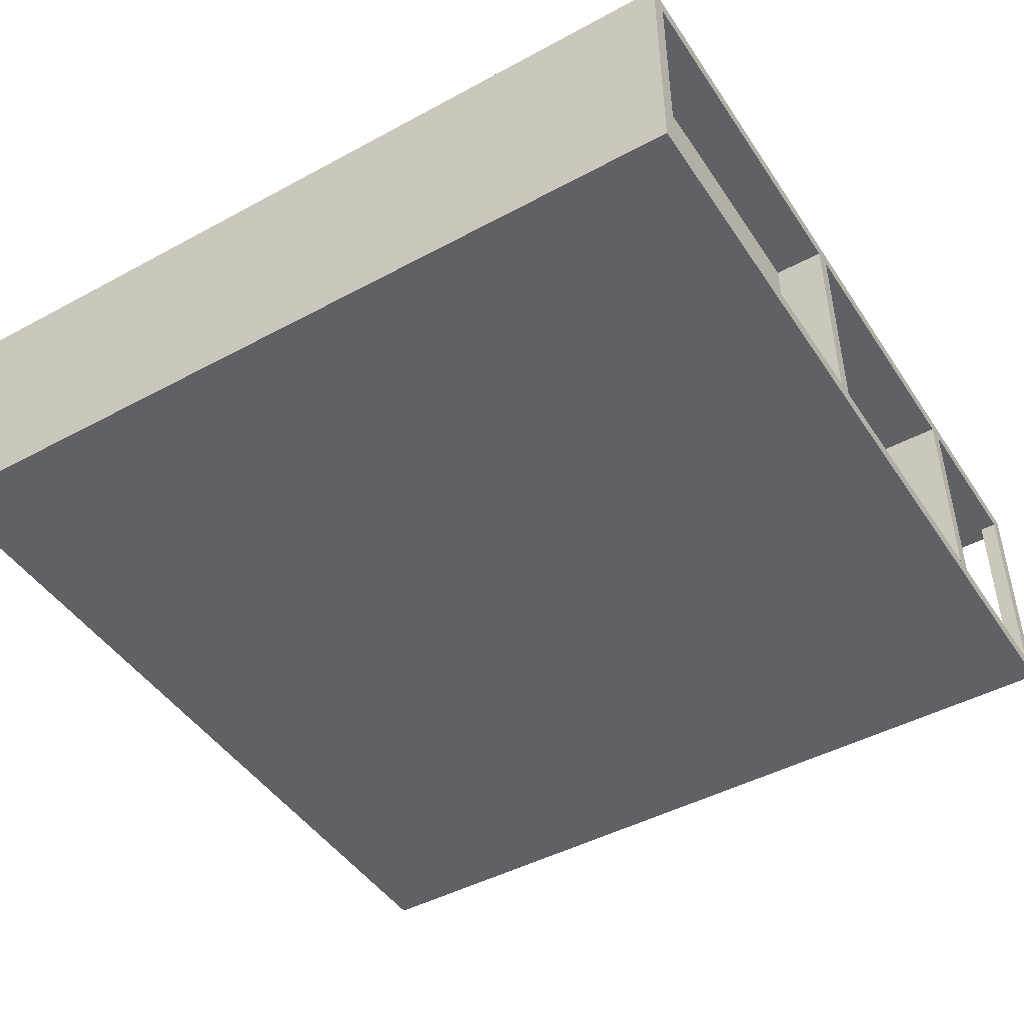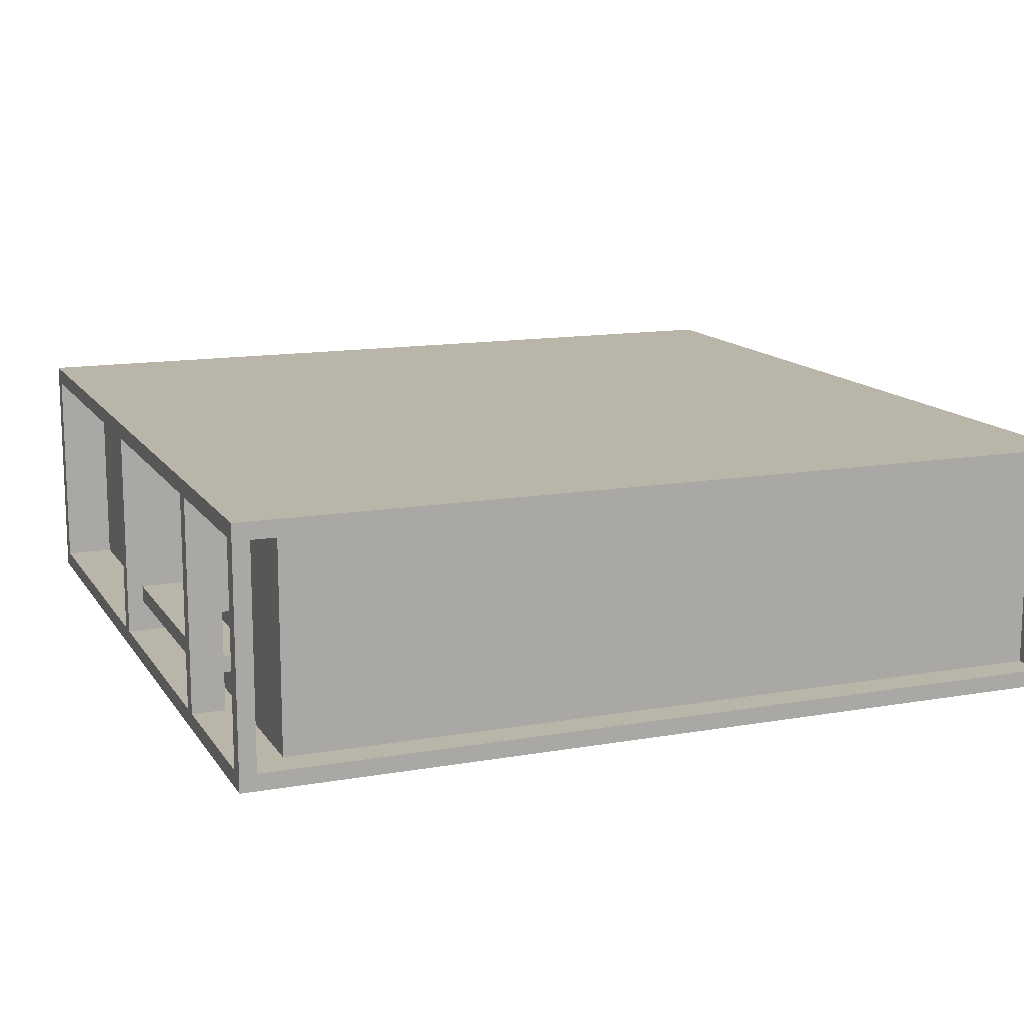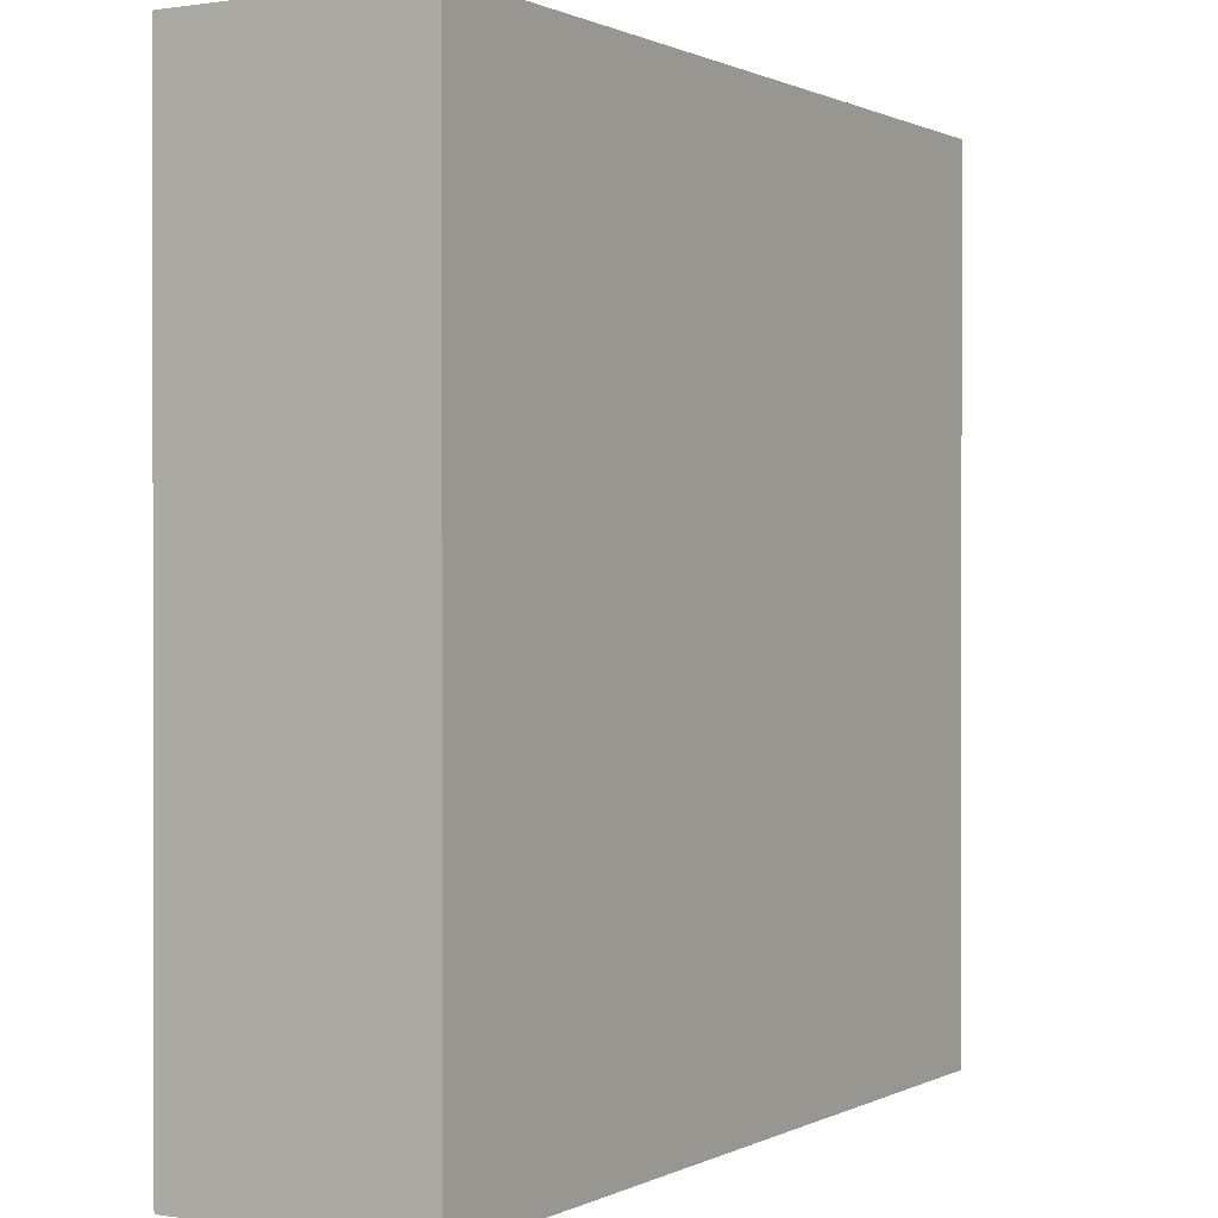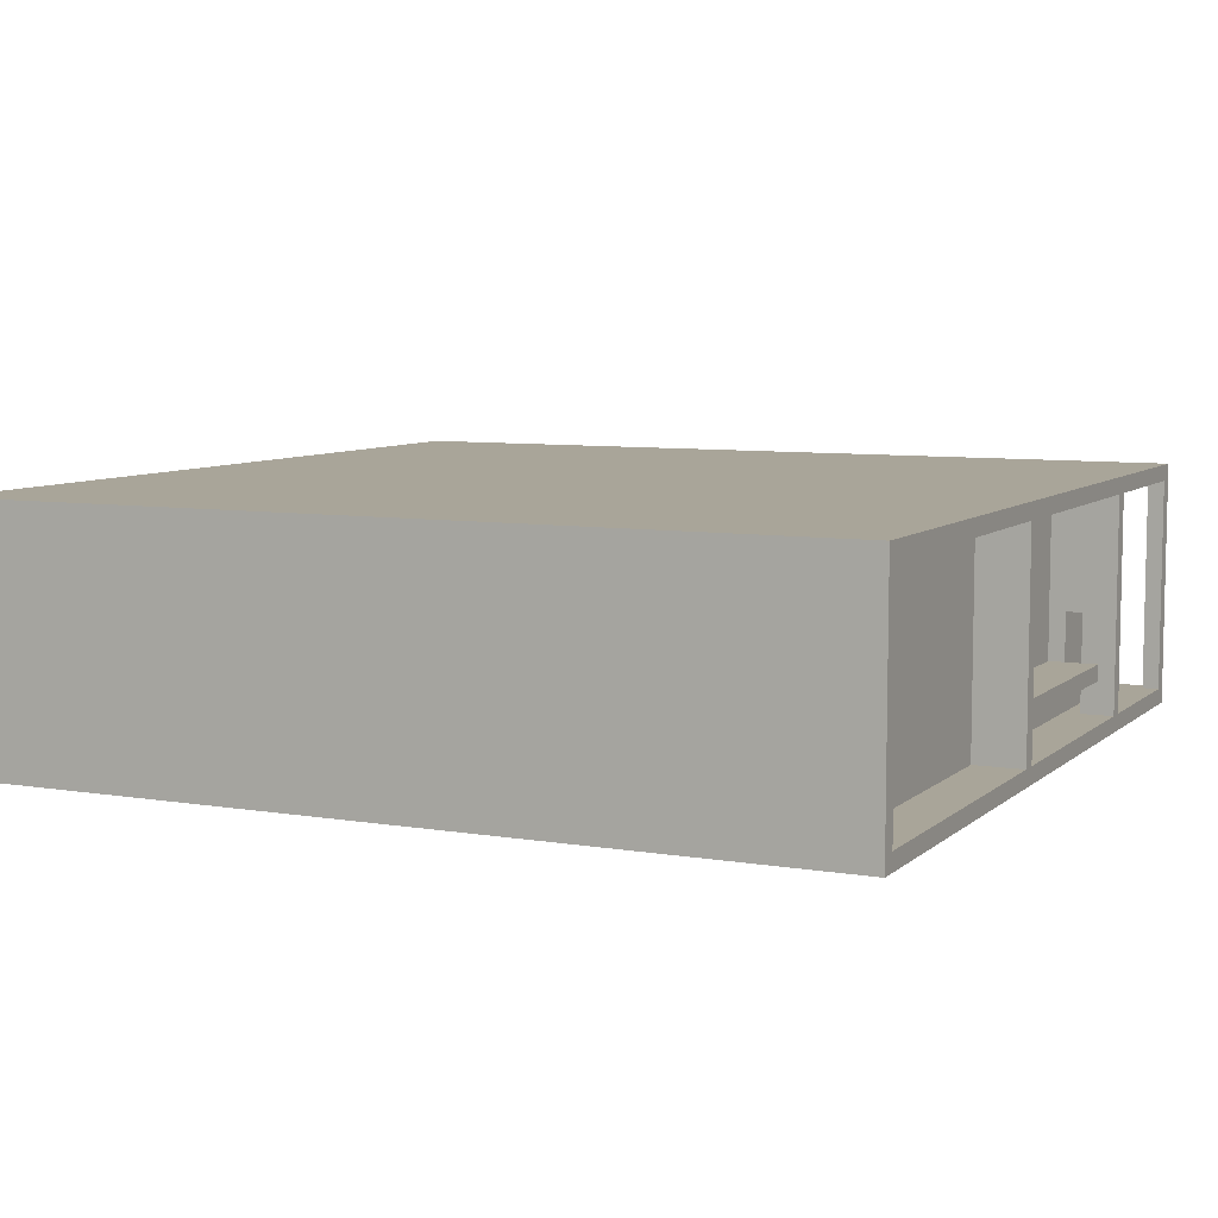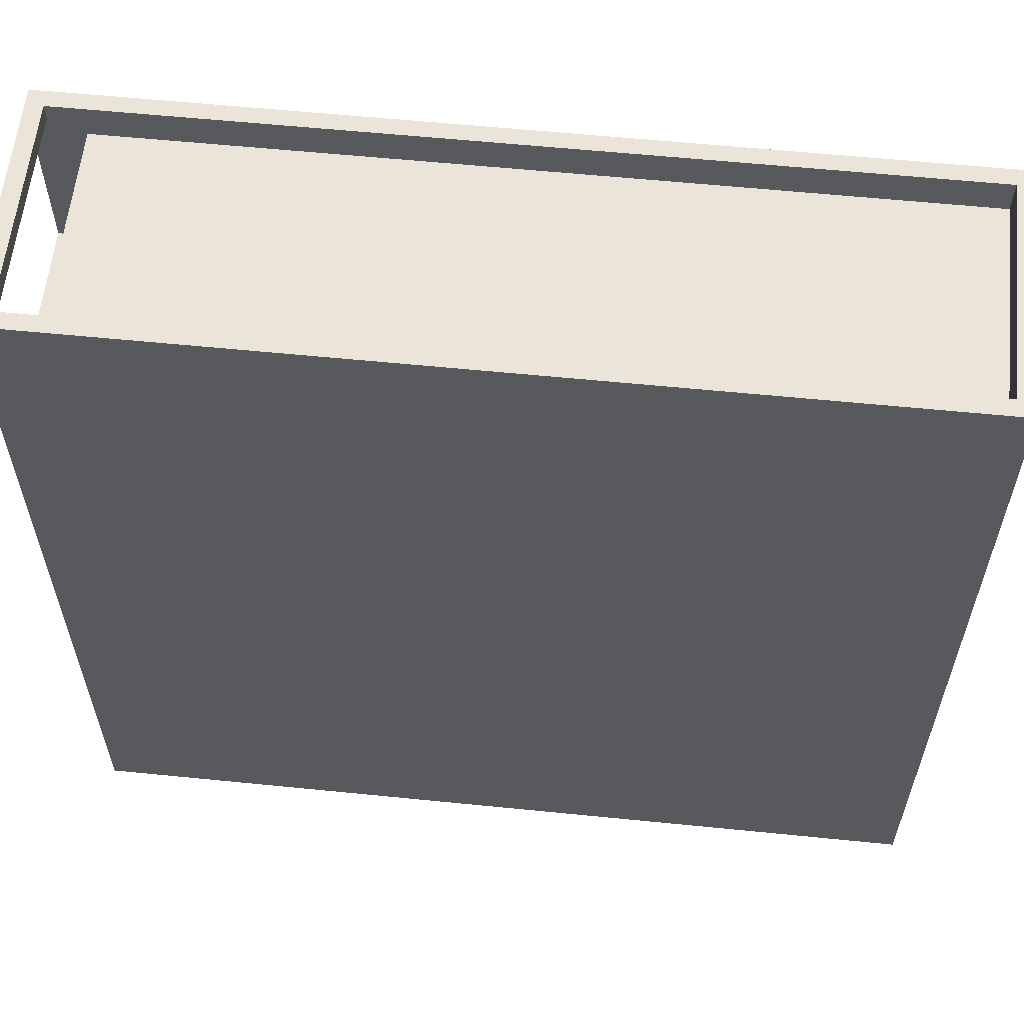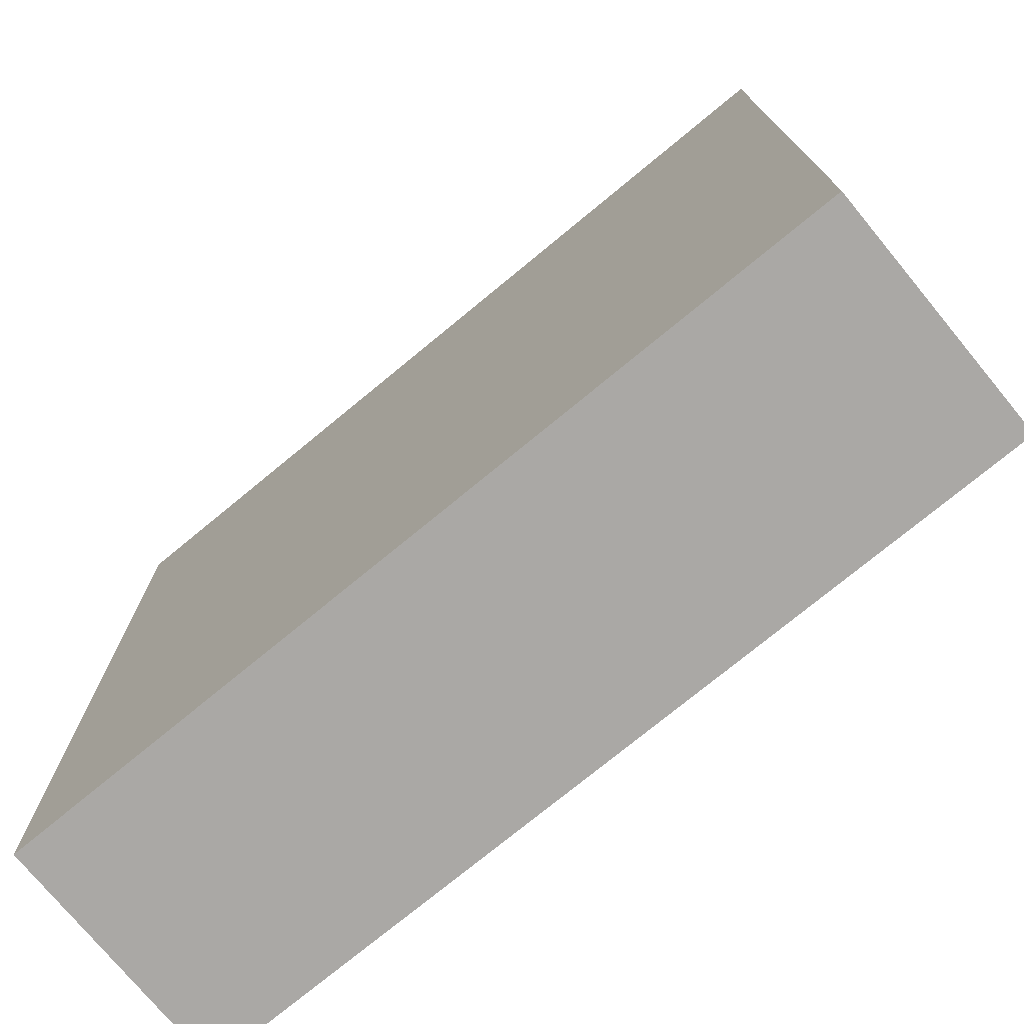
<metadata>
{"format":"obj","ext":"obj","renderer":"f3d","projection":"perspective","resolution":1024,"background":"white","views":[{"elev":-46.0,"azim":-148.2,"up":"+Y"},{"elev":13.5,"azim":-21.5,"up":"+Y"},{"elev":0.6,"azim":120.6,"up":"+Z"},{"elev":7.4,"azim":-154.4,"up":"+Y"},{"elev":59.5,"azim":5.9,"up":"+Z"},{"elev":-75.1,"azim":-140.5,"up":"+Z"}]}
</metadata>
<code>
o
v -2.6 0 2.6
v -2.6 0 -2.6
v -2.6 0.1 2.5
v -2.6 0.1 1.5
v -2.6 0.1 1.4
v -2.6 0.1 -0.3
v -2.6 0.1 -0.4
v -2.6 0.1 -2.5
v -2.6 1.4 2.5
v -2.6 1.4 1.5
v -2.6 1.4 1.4
v -2.6 1.4 -0.3
v -2.6 1.4 -0.4
v -2.6 1.4 -2.5
v -2.6 1.5 2.6
v -2.6 1.5 -2.6
v -2.5 0.3 1.4
v -2.5 0.3 -0.3
v -2.5 0.4 1.4
v -2.5 0.4 -0.3
v -2.3 0.1 2.4
v -2.3 0.1 -0.3
v -2.3 0.1 -0.4
v -2.3 0.1 -2.5
v -2.3 0.3 1.4
v -2.3 0.3 -0.3
v -2.3 0.4 1.4
v -2.3 0.7 1.5
v -2.3 0.7 1.4
v -2.3 1.4 2.4
v -2.3 1.4 1.5
v -2.3 1.4 -0.4
v -2.3 1.4 -2.5
v -2.2 0.4 1.4
v -2.2 0.4 -0.2
v -2.2 1.4 1.4
v -2.2 1.4 -0.2
v 2.5 0.1 2.6
v 2.5 0.1 2.4
v 2.5 0.4 -0.2
v 2.5 0.4 -0.3
v 2.5 1.4 2.6
v 2.5 1.4 2.4
v 2.5 1.4 -0.2
v 2.5 1.4 -0.3
v -2.5 0.1 2.6
v -2.5 0.1 2.5
v -2.5 1.4 2.6
v -2.5 1.4 2.5
v -2.4 0.1 1.5
v -2.4 0.1 1.4
v -2.4 0.3 1.4
v -2.4 0.4 1.4
v -2.4 0.7 1.5
v -2.4 0.7 1.4
v 2.6 0 2.6
v 2.6 0 -2.6
v 2.6 1.5 2.6
v 2.6 1.5 -2.6
v -2.6 0 2.6
v -2.6 1.5 2.6
v -2.5 0.1 2.6
v -2.5 1.4 2.6
v 2.5 0.1 2.6
v 2.5 1.4 2.6
v 2.6 0 2.6
v 2.6 1.5 2.6
v -2.3 0.1 2.4
v -2.3 1.4 2.4
v 2.5 0.1 2.4
v 2.5 1.4 2.4
v -2.6 0.1 1.5
v -2.6 1.4 1.5
v -2.4 0.1 1.5
v -2.4 0.7 1.5
v -2.3 0.7 1.5
v -2.3 1.4 1.5
v -2.4 0.3 1.4
v -2.4 0.4 1.4
v -2.3 0.3 1.4
v -2.3 0.4 1.4
v -2.6 0.1 -0.3
v -2.6 1.4 -0.3
v -2.5 0.3 -0.3
v -2.5 0.4 -0.3
v -2.3 0.1 -0.3
v -2.3 0.3 -0.3
v 2.5 0.4 -0.3
v 2.5 1.4 -0.3
v -2.6 0.1 -2.5
v -2.6 1.4 -2.5
v -2.3 0.1 -2.5
v -2.3 1.4 -2.5
v -2.6 0.1 2.5
v -2.6 1.4 2.5
v -2.5 0.1 2.5
v -2.5 1.4 2.5
v -2.6 0.1 1.4
v -2.6 1.4 1.4
v -2.5 0.3 1.4
v -2.5 0.4 1.4
v -2.4 0.1 1.4
v -2.4 0.3 1.4
v -2.4 0.4 1.4
v -2.4 0.7 1.4
v -2.3 0.4 1.4
v -2.3 0.7 1.4
v -2.2 0.4 1.4
v -2.2 1.4 1.4
v -2.2 0.4 -0.2
v -2.2 1.4 -0.2
v 2.5 0.4 -0.2
v 2.5 1.4 -0.2
v -2.6 0.1 -0.4
v -2.6 1.4 -0.4
v -2.3 0.1 -0.4
v -2.3 1.4 -0.4
v -2.6 0 -2.6
v -2.6 1.5 -2.6
v 2.6 0 -2.6
v 2.6 1.5 -2.6
v -2.6 0 2.6
v 2.6 0 2.6
v -2.6 0 -2.6
v 2.6 0 -2.6
v -2.5 0.3 1.4
v -2.4 0.3 1.4
v -2.3 0.3 1.4
v -2.5 0.3 -0.3
v -2.3 0.3 -0.3
v -2.4 0.7 1.5
v -2.3 0.7 1.5
v -2.4 0.7 1.4
v -2.3 0.7 1.4
v -2.5 1.4 2.6
v 2.5 1.4 2.6
v -2.6 1.4 2.5
v -2.5 1.4 2.5
v -2.3 1.4 2.4
v 2.5 1.4 2.4
v -2.6 1.4 1.5
v -2.3 1.4 1.5
v -2.6 1.4 1.4
v -2.2 1.4 1.4
v -2.2 1.4 -0.2
v 2.5 1.4 -0.2
v -2.6 1.4 -0.3
v 2.5 1.4 -0.3
v -2.6 1.4 -0.4
v -2.3 1.4 -0.4
v -2.6 1.4 -2.5
v -2.3 1.4 -2.5
v -2.5 0.1 2.6
v 2.5 0.1 2.6
v -2.6 0.1 2.5
v -2.5 0.1 2.5
v -2.3 0.1 2.4
v 2.5 0.1 2.4
v -2.6 0.1 1.5
v -2.4 0.1 1.5
v -2.6 0.1 1.4
v -2.4 0.1 1.4
v -2.6 0.1 -0.3
v -2.3 0.1 -0.3
v -2.6 0.1 -0.4
v -2.3 0.1 -0.4
v -2.6 0.1 -2.5
v -2.3 0.1 -2.5
v -2.5 0.4 1.4
v -2.4 0.4 1.4
v -2.3 0.4 1.4
v -2.2 0.4 1.4
v -2.2 0.4 -0.2
v 2.5 0.4 -0.2
v -2.5 0.4 -0.3
v 2.5 0.4 -0.3
v -2.6 1.5 2.6
v 2.6 1.5 2.6
v -2.6 1.5 -2.6
v 2.6 1.5 -2.6
f 3 2 1
f 4 2 3
f 5 2 4
f 6 2 5
f 7 2 6
f 8 2 7
f 9 3 1
f 10 5 4
f 11 5 10
f 12 7 6
f 13 7 12
f 14 2 8
f 15 13 12
f 15 14 13
f 15 11 10
f 15 9 1
f 15 12 11
f 15 10 9
f 16 2 14
f 16 14 15
f 19 18 17
f 20 18 19
f 25 22 21
f 26 22 25
f 27 25 21
f 28 27 21
f 29 27 28
f 30 28 21
f 31 28 30
f 32 24 23
f 33 24 32
f 36 35 34
f 37 35 36
f 42 39 38
f 43 39 42
f 44 41 40
f 45 41 44
f 46 47 48
f 48 47 49
f 50 51 52
f 50 52 53
f 50 53 54
f 54 53 55
f 56 57 58
f 58 57 59
f 62 61 60
f 63 61 62
f 64 62 60
f 65 61 63
f 66 64 60
f 66 65 64
f 67 61 65
f 67 65 66
f 70 69 68
f 71 69 70
f 74 73 72
f 75 73 74
f 76 73 75
f 77 73 76
f 80 79 78
f 81 79 80
f 84 83 82
f 85 83 84
f 86 84 82
f 87 84 86
f 88 83 85
f 89 83 88
f 92 91 90
f 93 91 92
f 94 95 96
f 96 95 97
f 98 99 100
f 100 99 101
f 98 100 102
f 102 100 103
f 101 99 104
f 104 99 105
f 105 99 107
f 106 107 108
f 107 99 109
f 108 107 109
f 110 111 112
f 112 111 113
f 114 115 116
f 116 115 117
f 118 119 120
f 120 119 121
f 124 123 122
f 125 123 124
f 129 127 126
f 129 128 127
f 130 128 129
f 133 132 131
f 134 132 133
f 138 136 135
f 139 136 138
f 139 138 137
f 140 136 139
f 141 139 137
f 142 139 141
f 145 144 143
f 147 145 143
f 147 146 145
f 148 146 147
f 151 150 149
f 152 150 151
f 153 154 156
f 156 154 157
f 155 156 157
f 157 154 158
f 155 157 159
f 159 157 160
f 160 157 162
f 161 162 163
f 162 157 164
f 163 162 164
f 165 166 167
f 167 166 168
f 169 170 173
f 171 172 173
f 170 171 173
f 169 173 175
f 173 174 175
f 175 174 176
f 177 178 179
f 179 178 180

</code>
